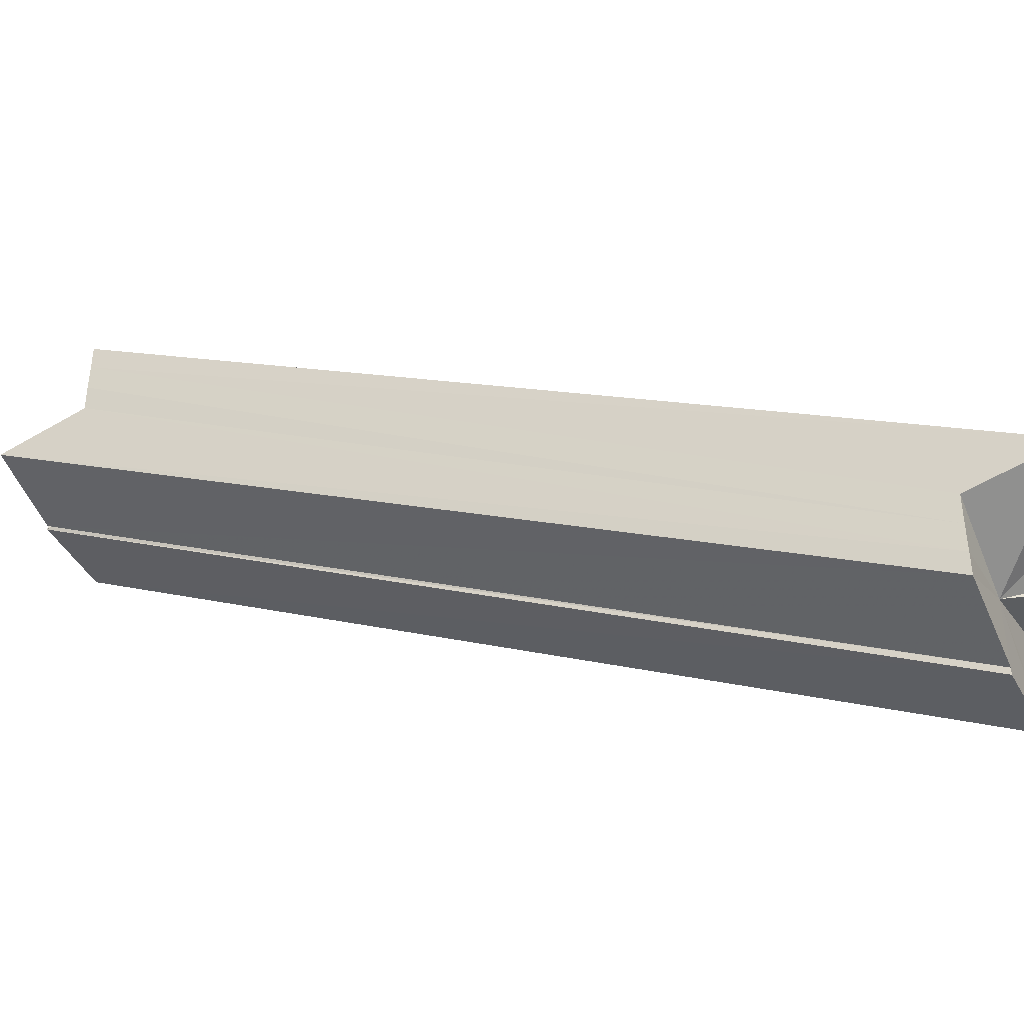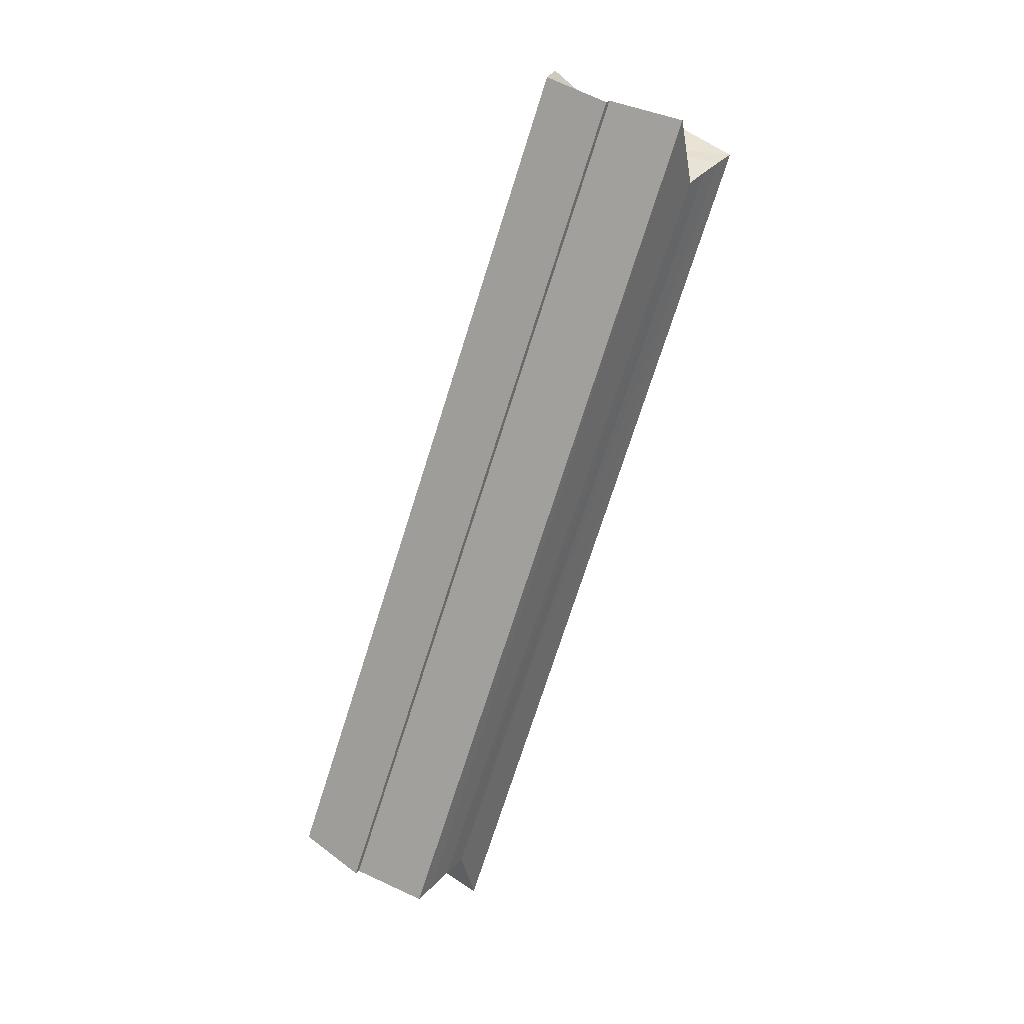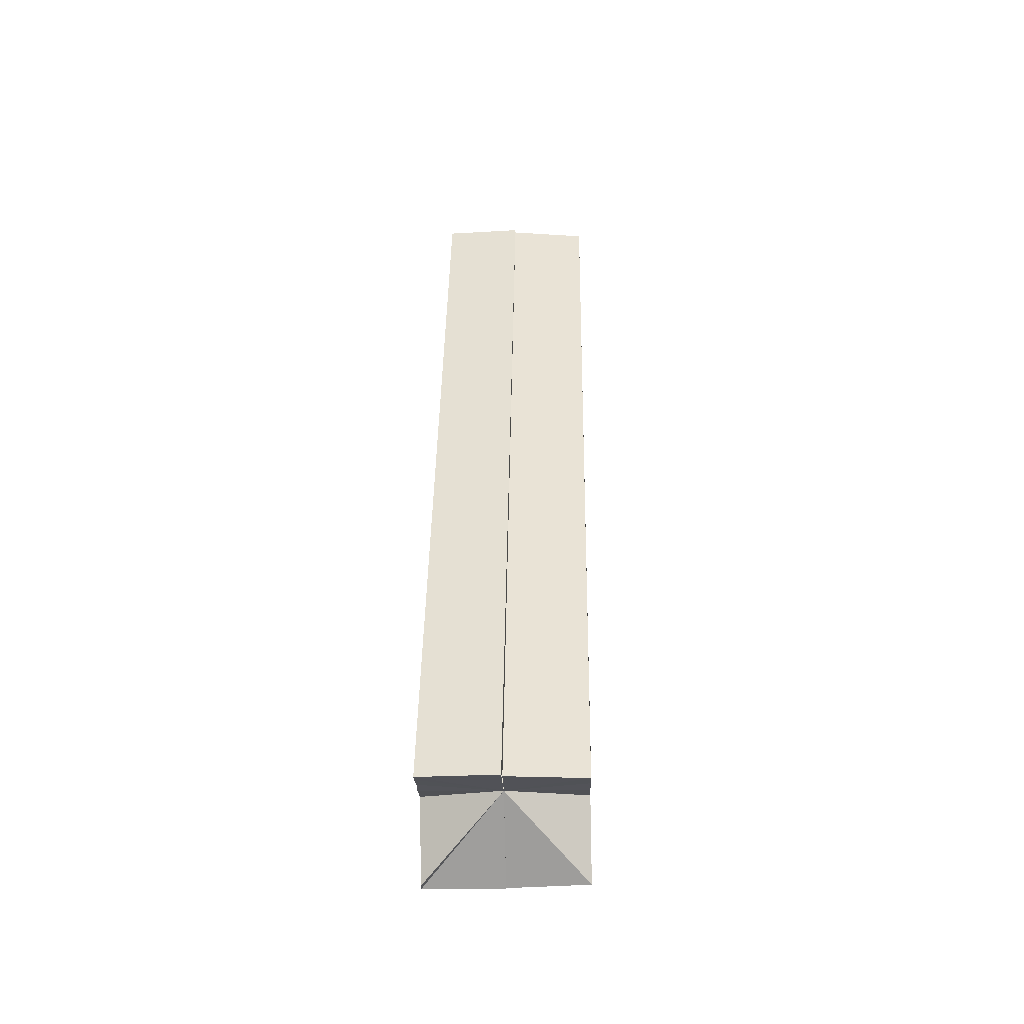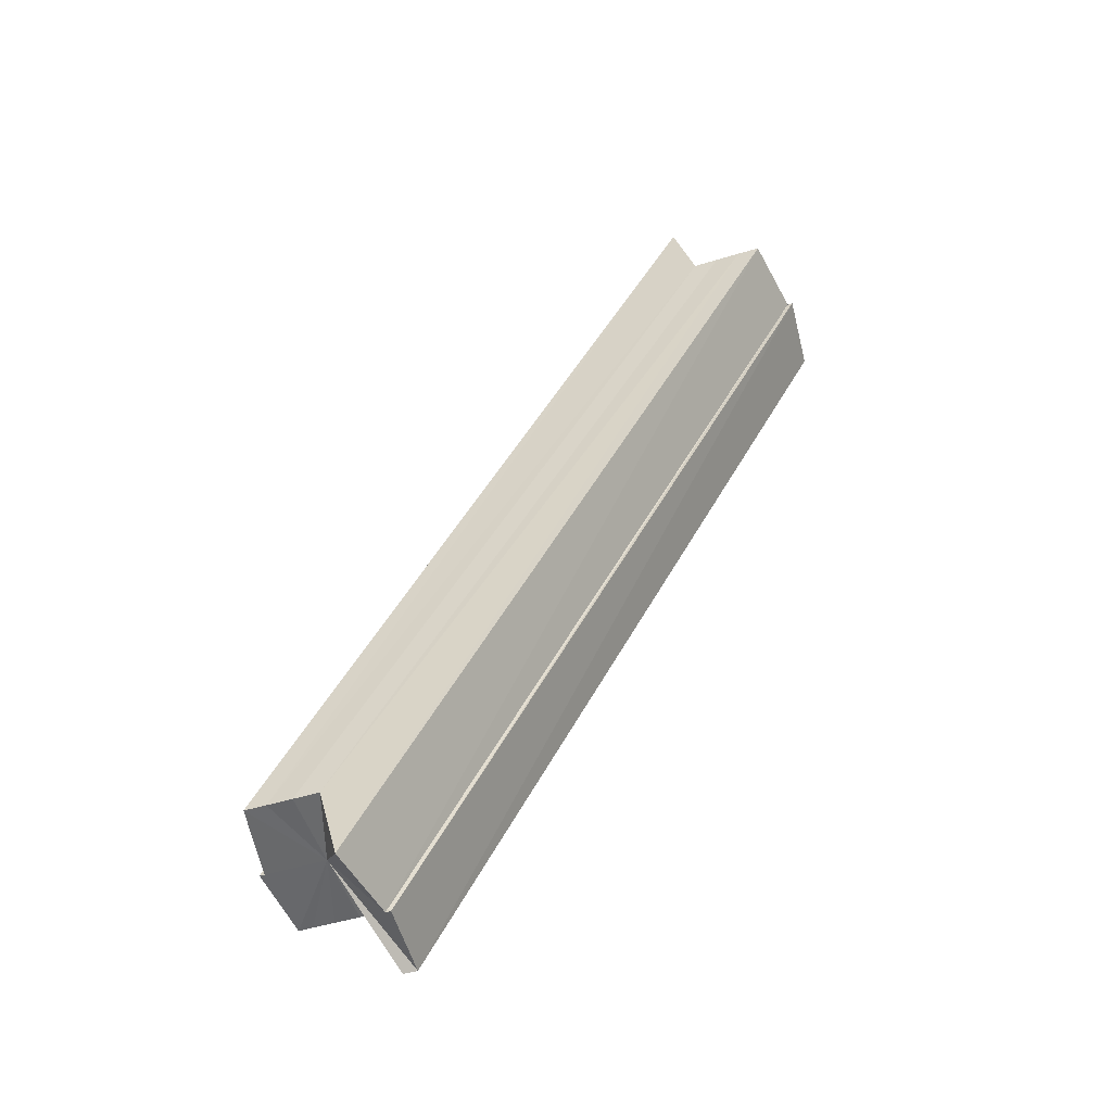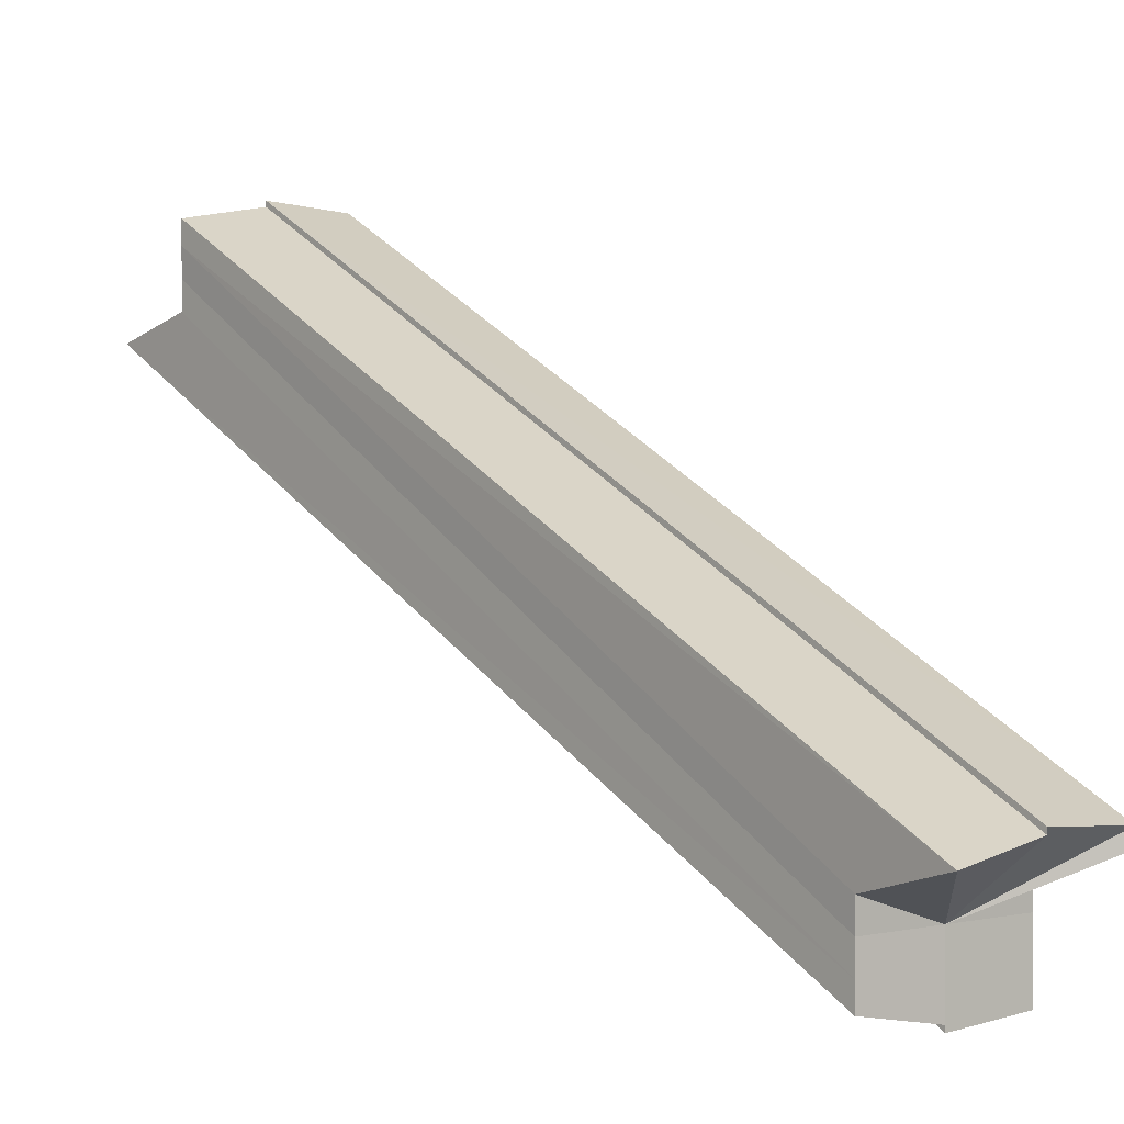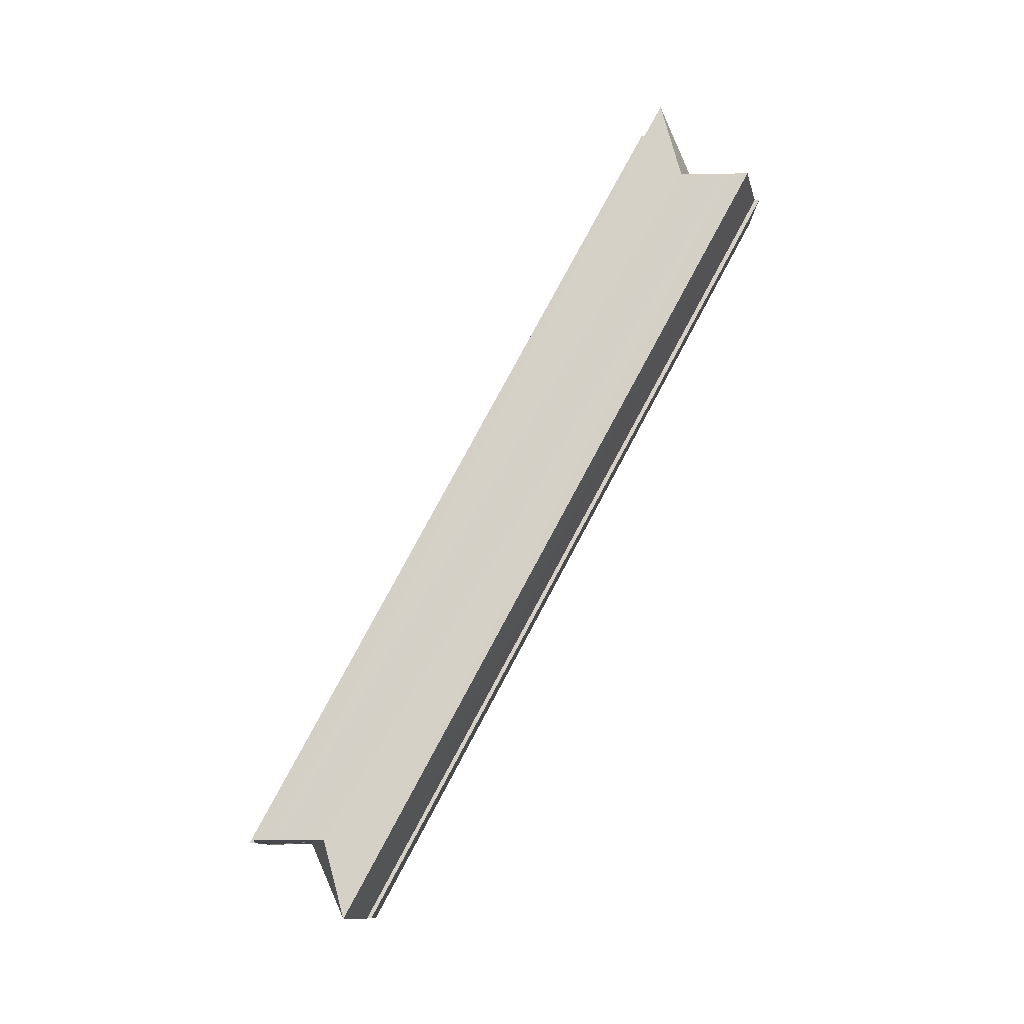
<metadata>
{"format":"obj","ext":"obj","renderer":"f3d","projection":"perspective","resolution":1024,"background":"white","views":[{"elev":-42.9,"azim":-65.6,"up":"+Z"},{"elev":40.8,"azim":-140.8,"up":"+Y"},{"elev":-20.9,"azim":-178.2,"up":"+Y"},{"elev":-52.5,"azim":-72.0,"up":"+Y"},{"elev":1.1,"azim":-40.6,"up":"+Z"},{"elev":-11.5,"azim":-87.2,"up":"+Y"}]}
</metadata>
<code>
o 14284
v 2217 1873 7.709
v 2217 1873 7.708
v 2217 1873 7.655
v 2217 1873 7.708
v 2217 1873 7.654
v 2217 1873 7.646
v 2217 1873 7.655
v 2217 1873 7.7
v 2217 1873 7.706
v 2217 1873 7.654
v 2217 1873 7.652
v 2217 1873 7.708
v 2217 1873 7.706
v 2217 1873 7.704
v 2217 1873 7.7
v 2217 1873 7.697
v 2217 1873 7.7
v 2217 1873 7.697
v 2217 1873 7.704
v 2217 1873 7.706
v 2217 1873 7.708
v 2217 1873 7.709
v 2217 1873 7.652
v 2217 1873 7.654
v 2217 1873 7.654
v 2217 1873 7.655
v 2217 1873 7.708
v 2217 1873 7.709
v 2217 1873 7.646
v 2217 1873 7.654
v 2217 1873 7.65
v 2217 1873 7.646
v 2217 1873 7.652
v 2217 1873 7.654
v 2217 1873 7.652
v 2217 1873 7.706
v 2217 1873 7.652
v 2217 1873 7.706
v 2217 1873 7.708
v 2217 1873 7.704
v 2217 1873 7.7
v 2217 1873 7.646
v 2217 1873 7.697
v 2217 1873 7.643
v 2217 1873 7.706
v 2217 1873 7.704
v 2217 1873 7.652
v 2217 1873 7.7
v 2217 1873 7.65
v 2217 1873 7.697
v 2217 1873 7.646
v 2217 1873 7.652
v 2217 1873 7.704
v 2217 1873 7.646
v 2217 1873 7.646
v 2217 1873 7.65
v 2217 1873 7.643
v 2217 1873 7.64
v 2217 1873 7.639
v 2217 1873 7.638
v 2217 1873 7.639
v 2217 1873 7.692
v 2217 1873 7.64
v 2217 1873 7.639
v 2217 1873 7.643
v 2217 1873 7.646
v 2217 1873 7.65
v 2217 1873 7.65
v 2217 1873 7.7
v 2217 1873 7.646
v 2217 1873 7.697
v 2217 1873 7.643
v 2217 1873 7.694
v 2217 1873 7.64
v 2217 1873 7.7
v 2217 1873 7.693
v 2217 1873 7.694
v 2217 1873 7.643
v 2217 1873 7.694
v 2217 1873 7.693
v 2217 1873 7.638
v 2217 1873 7.639
v 2217 1873 7.692
v 2217 1873 7.693
v 2217 1873 7.7
v 2217 1873 7.692
v 2217 1873 7.697
v 2217 1873 7.694
v 2217 1873 7.694
v 2217 1873 7.64
v 2217 1873 7.64
v 2217 1873 7.643
v 2217 1873 7.639
v 2217 1873 7.693
v 2217 1873 7.694
v 2217 1873 7.7
v 2217 1873 7.646
v 2217 1873 7.704
v 2217 1873 7.65
v 2217 1873 7.694
v 2217 1873 7.693
v 2217 1873 7.64
v 2217 1873 7.693
v 2217 1873 7.639
v 2217 1873 7.693
v 2217 1873 7.692
v 2217 1873 7.639
v 2217 1873 7.7
v 2217 1873 7.692
v 2217 1873 7.693
f 1 2 3
f 3 4 5
f 6 7 5
f 8 9 4
f 10 9 11
f 12 13 10
f 8 14 9
f 8 15 14
f 8 16 15
f 8 17 18
f 8 19 17
f 8 20 19
f 8 21 20
f 8 22 21
f 23 21 24
f 25 22 26
f 27 28 25
f 29 30 26
f 29 31 23
f 32 33 30
f 32 34 35
f 31 36 37
f 38 39 37
f 40 38 31
f 41 40 42
f 43 41 44
f 45 46 47
f 46 48 49
f 48 50 51
f 52 53 49
f 54 52 49
f 54 55 56
f 54 57 55
f 54 58 57
f 54 59 58
f 54 60 59
f 61 62 60
f 54 63 64
f 54 65 63
f 54 66 65
f 54 67 66
f 68 69 70
f 70 71 72
f 72 73 74
f 75 76 73
f 8 77 71
f 71 77 78
f 75 79 80
f 81 80 82
f 83 84 81
f 85 80 86
f 85 87 88
f 89 87 90
f 91 87 92
f 93 89 91
f 94 95 93
f 92 96 97
f 97 98 99
f 100 101 102
f 102 103 104
f 105 106 107
f 108 109 110

</code>
